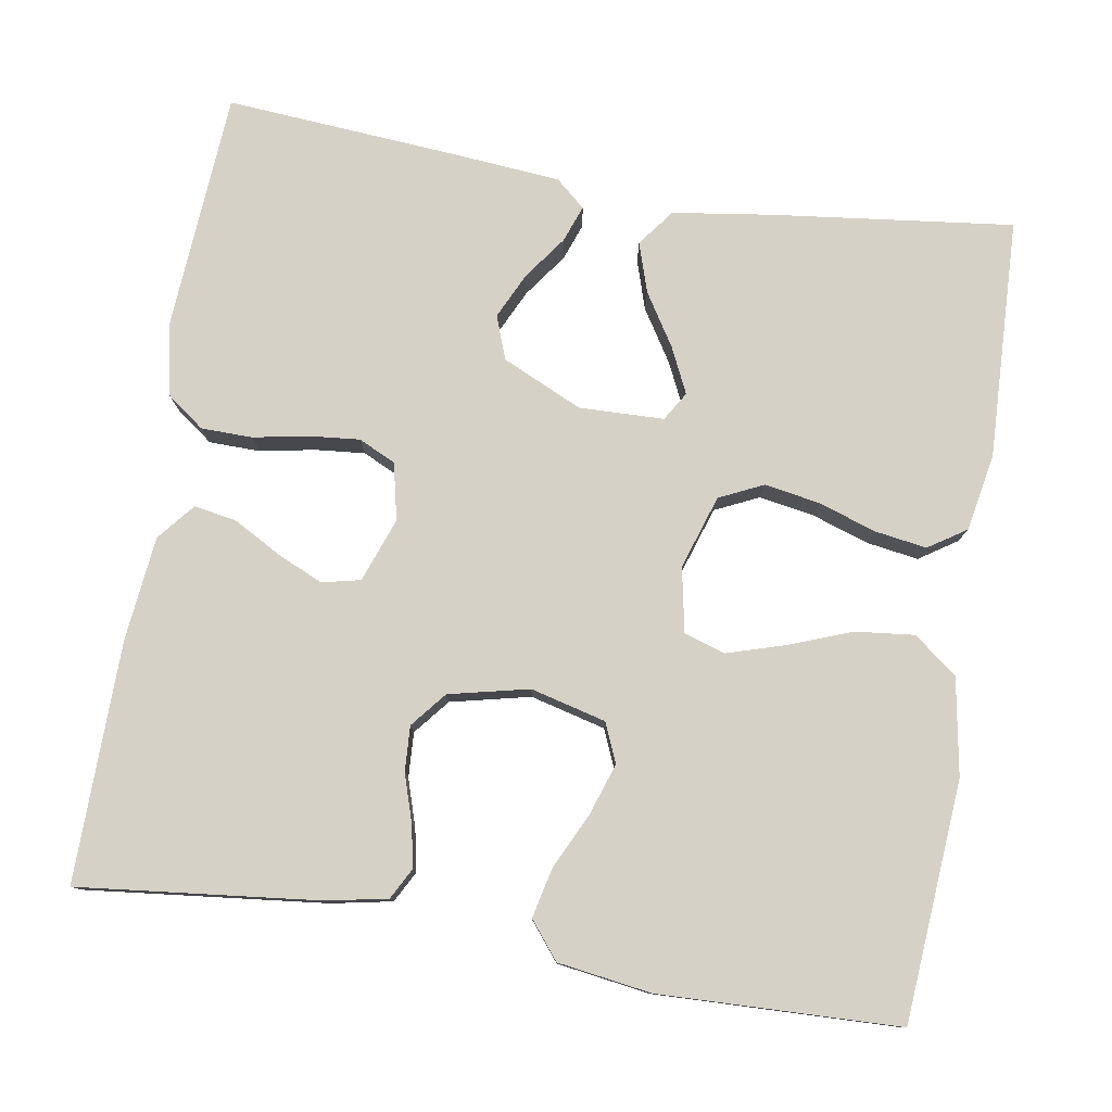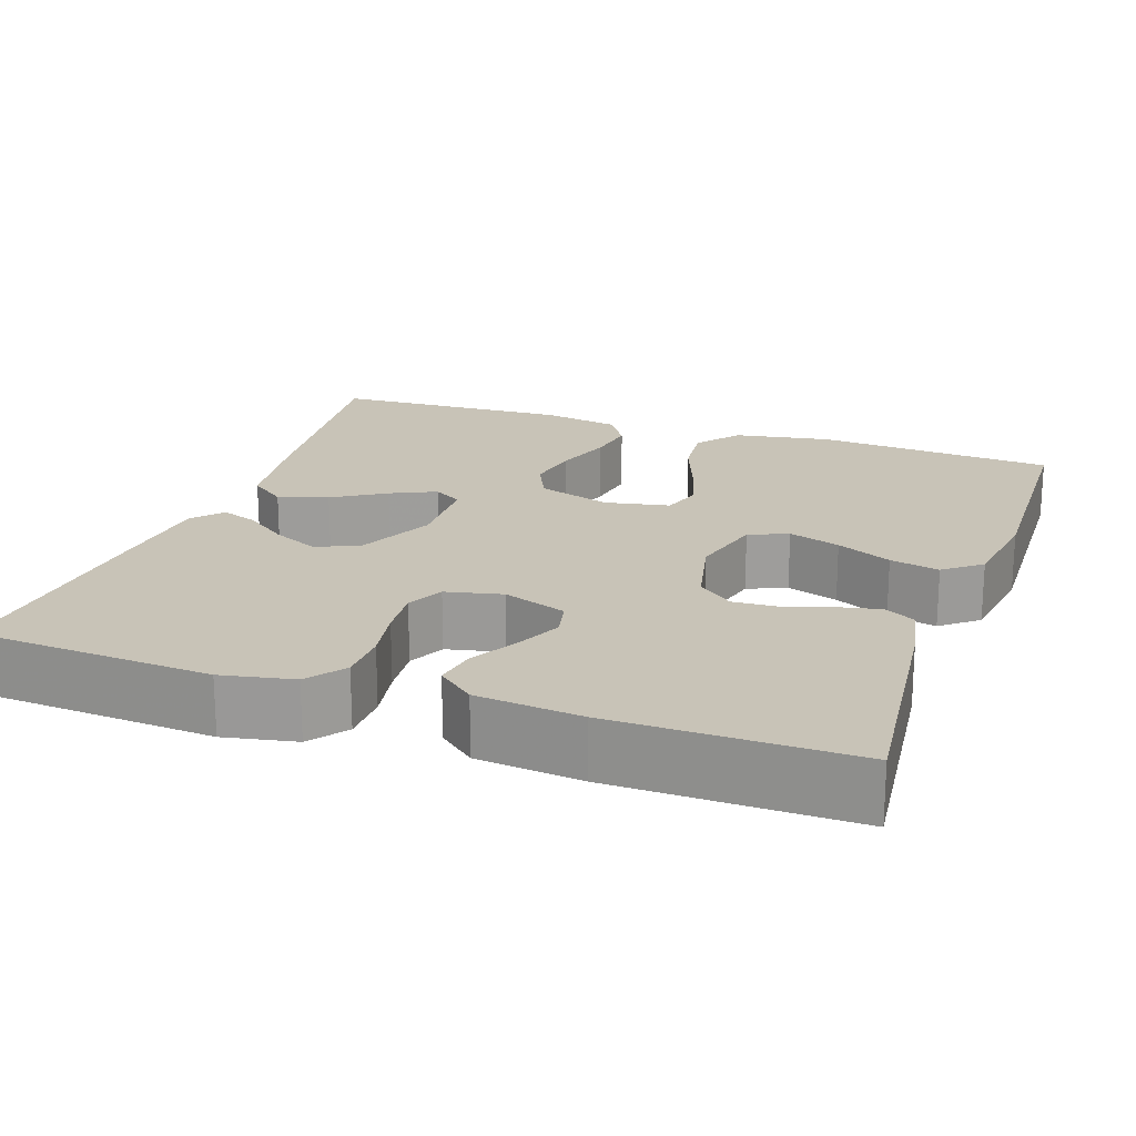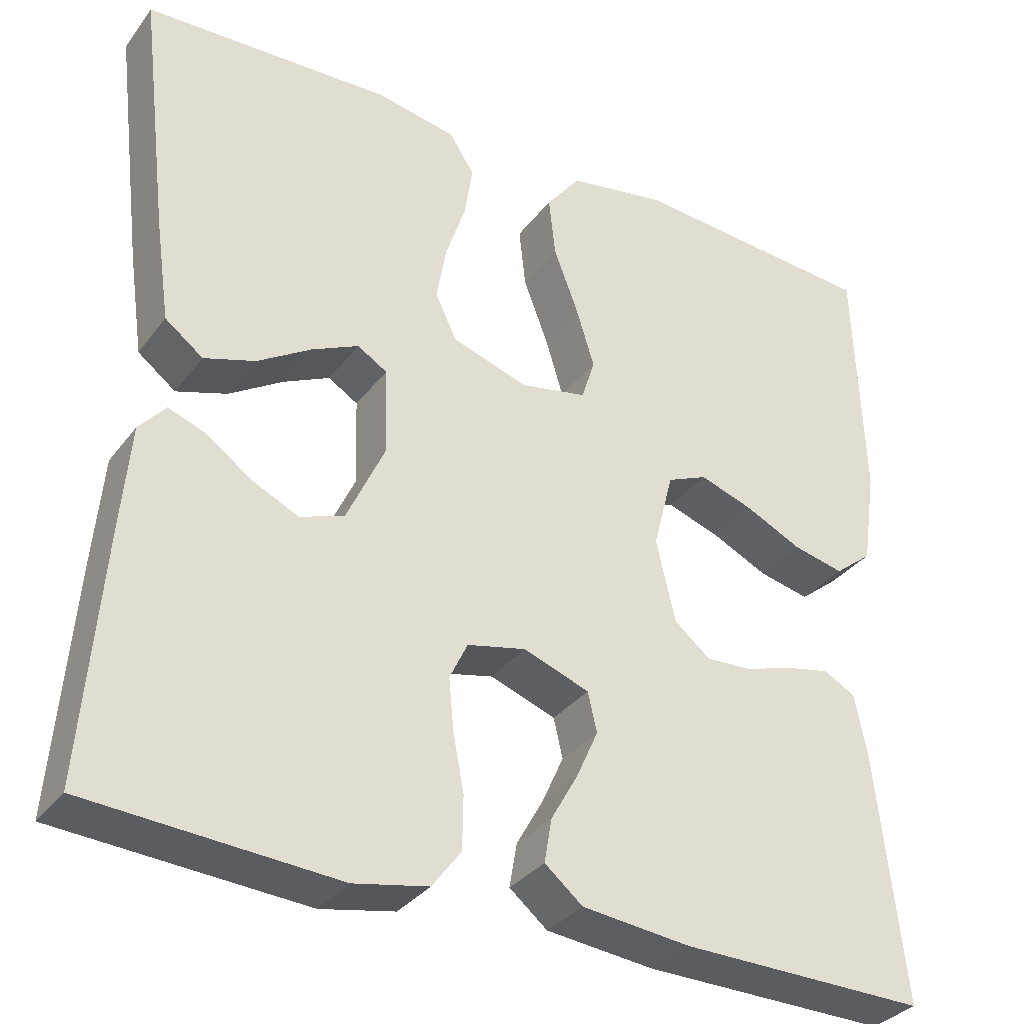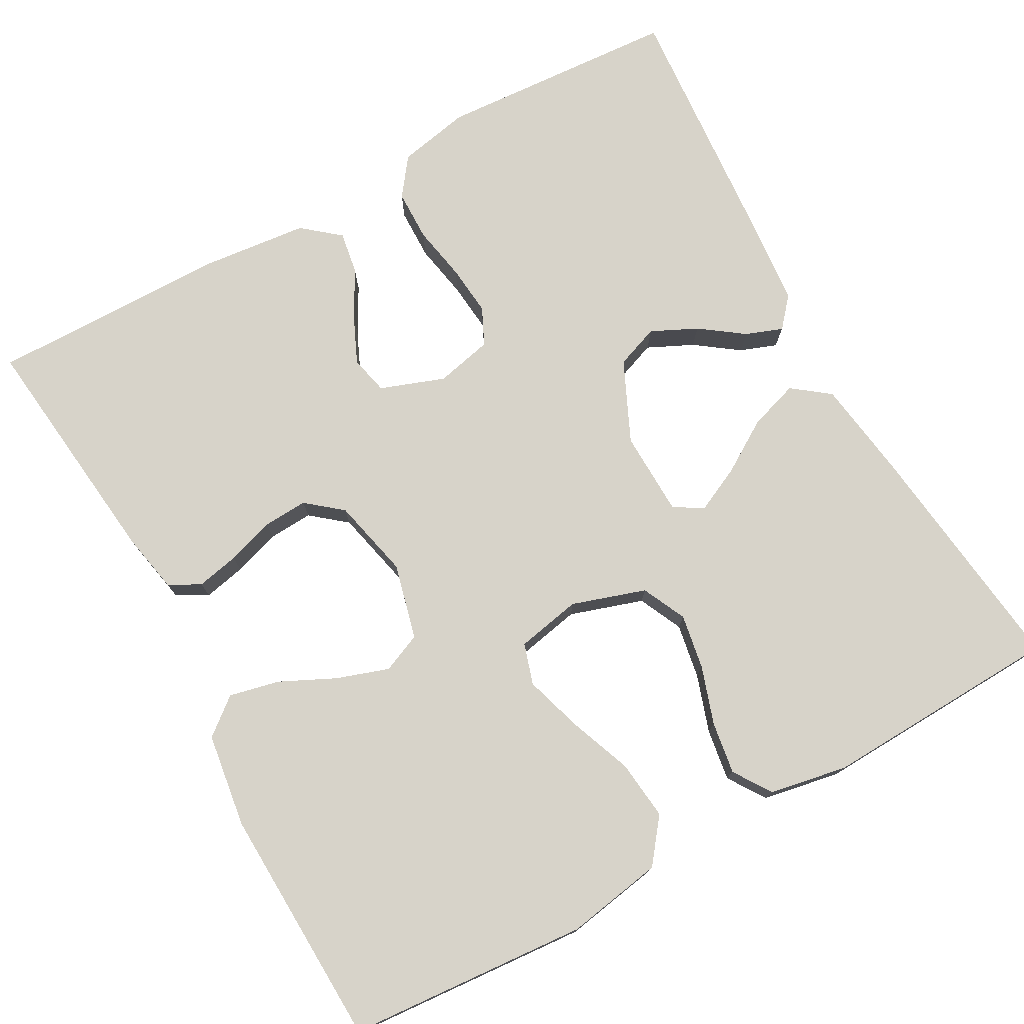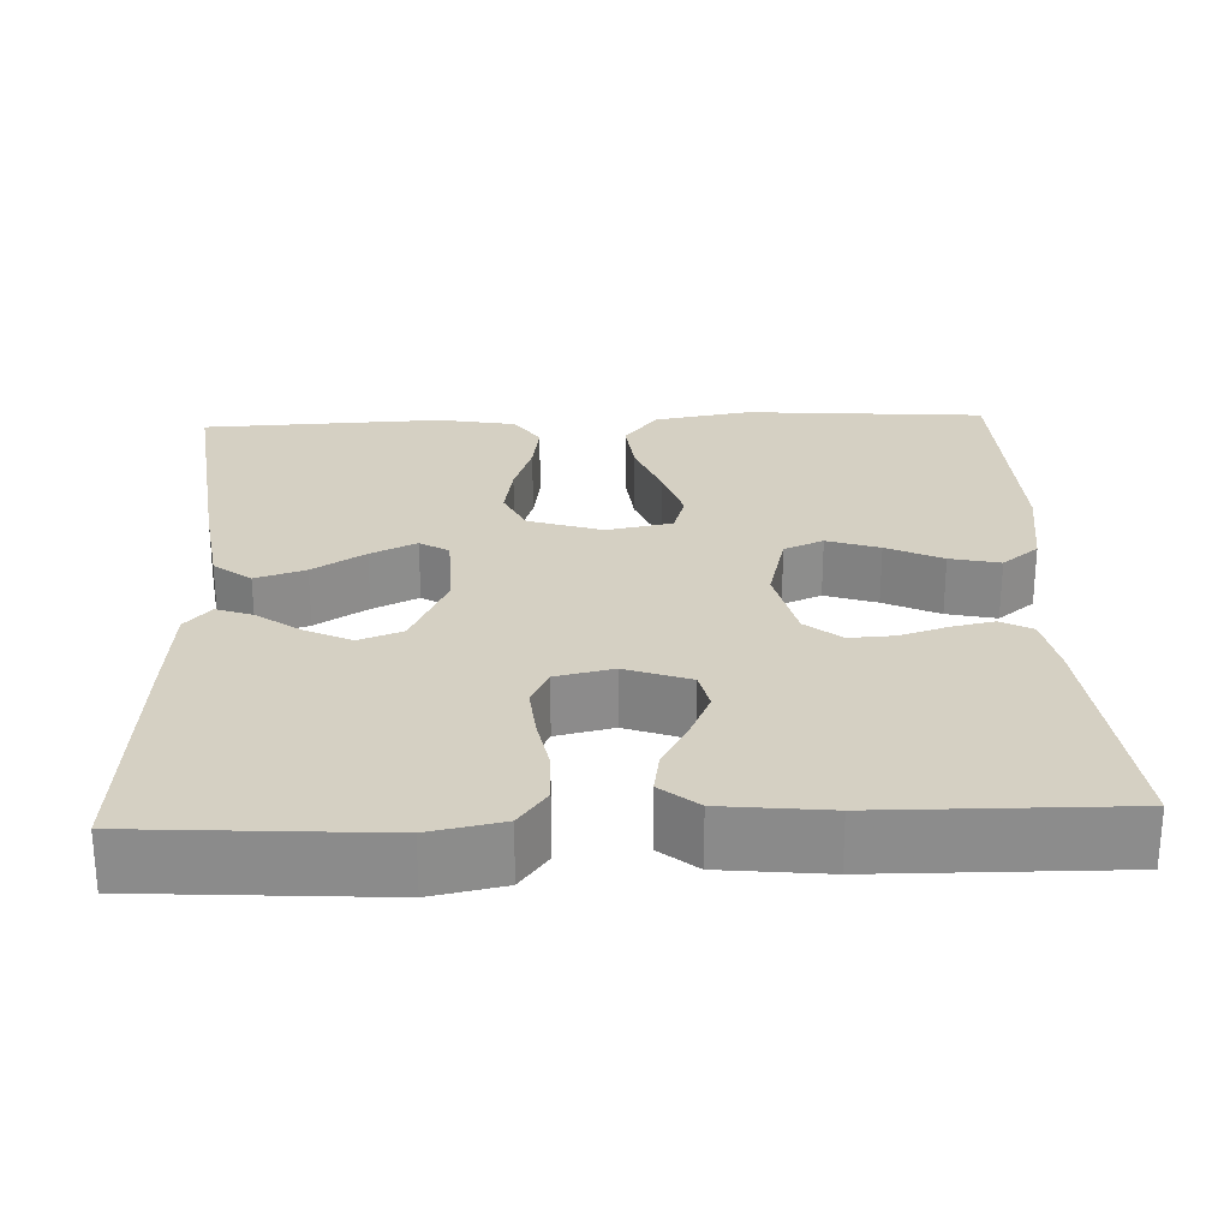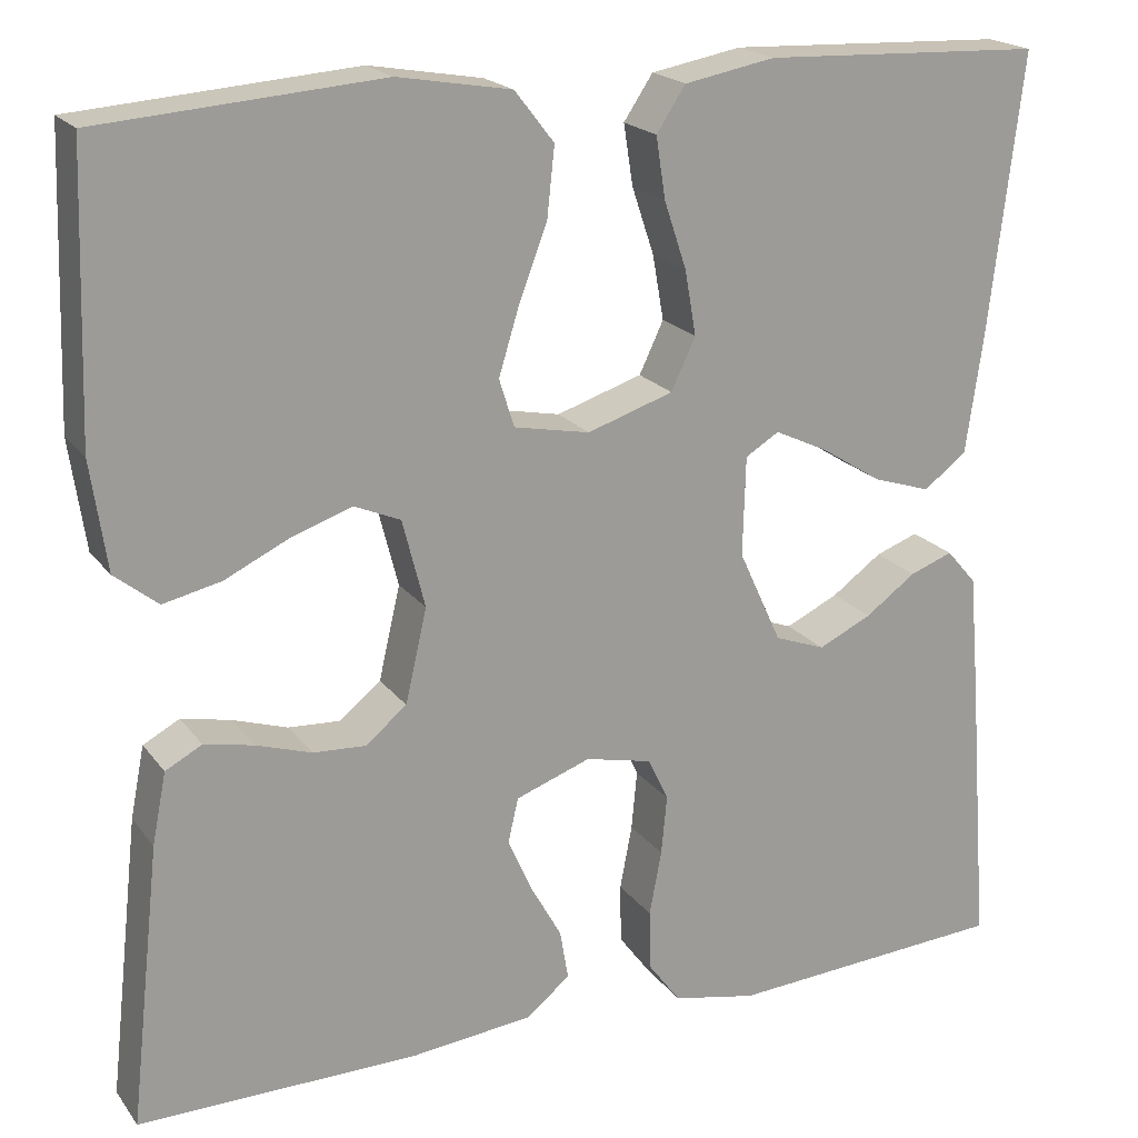
<metadata>
{"format":"obj","ext":"obj","renderer":"f3d","projection":"perspective","resolution":1024,"background":"white","views":[{"elev":78.7,"azim":-80.6,"up":"+Y"},{"elev":19.7,"azim":-160.7,"up":"+Y"},{"elev":-33.3,"azim":148.9,"up":"+Z"},{"elev":76.2,"azim":-29.0,"up":"+Y"},{"elev":26.0,"azim":177.6,"up":"+Y"},{"elev":19.8,"azim":-25.6,"up":"+Z"}]}
</metadata>
<code>
v -0.5 0.07 -0.5
v -0.467 0.07 -0.2
v -0.452 0.07 -0.124
v -0.413 0.07 -0.103
v -0.36 0.07 -0.114
v -0.301 0.07 -0.133
v -0.245 0.07 -0.136
v -0.201 0.07 -0.1
v -0.178 0.07 0
v -0.202 0.07 0.094
v -0.251 0.07 0.115
v -0.316 0.07 0.093
v -0.385 0.07 0.06
v -0.447 0.07 0.046
v -0.493 0.07 0.083
v -0.51 0.07 0.2
v -0.5 0.07 0.5
v -0.2 0.07 0.523
v -0.079 0.07 0.502
v -0.037 0.07 0.448
v -0.045 0.07 0.374
v -0.075 0.07 0.295
v -0.097 0.07 0.223
v -0.081 0.07 0.172
v 0 0.07 0.156
v 0.092 0.07 0.186
v 0.118 0.07 0.241
v 0.106 0.07 0.31
v 0.082 0.07 0.382
v 0.072 0.07 0.447
v 0.103 0.07 0.494
v 0.2 0.07 0.512
v 0.5 0.07 0.5
v 0.464 0.07 0.2
v 0.446 0.07 0.075
v 0.4 0.07 0.04
v 0.338 0.07 0.06
v 0.273 0.07 0.101
v 0.216 0.07 0.128
v 0.18 0.07 0.106
v 0.177 0.07 0
v 0.223 0.07 -0.1
v 0.277 0.07 -0.12
v 0.334 0.07 -0.093
v 0.388 0.07 -0.054
v 0.434 0.07 -0.037
v 0.466 0.07 -0.074
v 0.477 0.07 -0.2
v 0.5 0.07 -0.5
v 0.2 0.07 -0.52
v 0.11 0.07 -0.502
v 0.075 0.07 -0.455
v 0.074 0.07 -0.391
v 0.087 0.07 -0.322
v 0.093 0.07 -0.259
v 0.071 0.07 -0.213
v 0 0.07 -0.197
v -0.08 0.07 -0.226
v -0.091 0.07 -0.274
v -0.065 0.07 -0.332
v -0.032 0.07 -0.391
v -0.023 0.07 -0.444
v -0.069 0.07 -0.482
v -0.2 0.07 -0.496
v -0.5 0 -0.5
v -0.467 0 -0.2
v -0.452 0 -0.124
v -0.413 0 -0.103
v -0.36 0 -0.114
v -0.301 0 -0.133
v -0.245 0 -0.136
v -0.201 0 -0.1
v -0.178 0 0
v -0.202 0 0.094
v -0.251 0 0.115
v -0.316 0 0.093
v -0.385 0 0.06
v -0.447 0 0.046
v -0.493 0 0.083
v -0.51 0 0.2
v -0.5 0 0.5
v -0.2 0 0.523
v -0.079 0 0.502
v -0.037 0 0.448
v -0.045 0 0.374
v -0.075 0 0.295
v -0.097 0 0.223
v -0.081 0 0.172
v 0 0 0.156
v 0.092 0 0.186
v 0.118 0 0.241
v 0.106 0 0.31
v 0.082 0 0.382
v 0.072 0 0.447
v 0.103 0 0.494
v 0.2 0 0.512
v 0.5 0 0.5
v 0.464 0 0.2
v 0.446 0 0.075
v 0.4 0 0.04
v 0.338 0 0.06
v 0.273 0 0.101
v 0.216 0 0.128
v 0.18 0 0.106
v 0.177 0 0
v 0.223 0 -0.1
v 0.277 0 -0.12
v 0.334 0 -0.093
v 0.388 0 -0.054
v 0.434 0 -0.037
v 0.466 0 -0.074
v 0.477 0 -0.2
v 0.5 0 -0.5
v 0.2 0 -0.52
v 0.11 0 -0.502
v 0.075 0 -0.455
v 0.074 0 -0.391
v 0.087 0 -0.322
v 0.093 0 -0.259
v 0.071 0 -0.213
v 0 0 -0.197
v -0.08 0 -0.226
v -0.091 0 -0.274
v -0.065 0 -0.332
v -0.032 0 -0.391
v -0.023 0 -0.444
v -0.069 0 -0.482
v -0.2 0 -0.496
f 60 61 62 63
f 59 60 63 64
f 58 59 64 1
f 51 52 53 54
f 51 54 55
f 50 51 55
f 49 50 55
f 48 49 55 56
f 44 45 46 47
f 43 44 47 48
f 42 43 48 56
f 35 36 37 38
f 35 38 39
f 34 35 39
f 33 34 39
f 32 33 39 40
f 28 29 30 31
f 27 28 31 32
f 19 20 21 22
f 19 22 23
f 18 19 23
f 17 18 23 24
f 15 16 17 24
f 12 13 14 15
f 11 12 15
f 3 4 5 6
f 1 2 3 6
f 58 1 6 7
f 57 58 7 8
f 41 42 56 57
f 40 41 57 8
f 27 32 40
f 26 27 40
f 25 26 40 8
f 11 15 24 25
f 10 11 25
f 9 10 25
f 8 9 25
f 127 126 125 124
f 128 127 124 123
f 65 128 123 122
f 118 117 116 115
f 119 118 115
f 119 115 114
f 119 114 113
f 120 119 113 112
f 111 110 109 108
f 112 111 108 107
f 120 112 107 106
f 102 101 100 99
f 103 102 99
f 103 99 98
f 103 98 97
f 104 103 97 96
f 95 94 93 92
f 96 95 92 91
f 86 85 84 83
f 87 86 83
f 87 83 82
f 88 87 82 81
f 88 81 80 79
f 79 78 77 76
f 79 76 75
f 70 69 68 67
f 70 67 66 65
f 71 70 65 122
f 72 71 122 121
f 121 120 106 105
f 72 121 105 104
f 104 96 91
f 104 91 90
f 72 104 90 89
f 89 88 79 75
f 89 75 74
f 89 74 73
f 89 73 72
f 1 65 66 2
f 2 66 67 3
f 3 67 68 4
f 4 68 69 5
f 5 69 70 6
f 6 70 71 7
f 7 71 72 8
f 8 72 73 9
f 9 73 74 10
f 10 74 75 11
f 11 75 76 12
f 12 76 77 13
f 13 77 78 14
f 14 78 79 15
f 15 79 80 16
f 16 80 81 17
f 17 81 82 18
f 18 82 83 19
f 19 83 84 20
f 20 84 85 21
f 21 85 86 22
f 22 86 87 23
f 23 87 88 24
f 24 88 89 25
f 25 89 90 26
f 26 90 91 27
f 27 91 92 28
f 28 92 93 29
f 29 93 94 30
f 30 94 95 31
f 31 95 96 32
f 32 96 97 33
f 33 97 98 34
f 34 98 99 35
f 35 99 100 36
f 36 100 101 37
f 37 101 102 38
f 38 102 103 39
f 39 103 104 40
f 40 104 105 41
f 41 105 106 42
f 42 106 107 43
f 43 107 108 44
f 44 108 109 45
f 45 109 110 46
f 46 110 111 47
f 47 111 112 48
f 48 112 113 49
f 49 113 114 50
f 50 114 115 51
f 51 115 116 52
f 52 116 117 53
f 53 117 118 54
f 54 118 119 55
f 55 119 120 56
f 56 120 121 57
f 57 121 122 58
f 58 122 123 59
f 59 123 124 60
f 60 124 125 61
f 61 125 126 62
f 62 126 127 63
f 63 127 128 64
f 64 128 65 1

</code>
